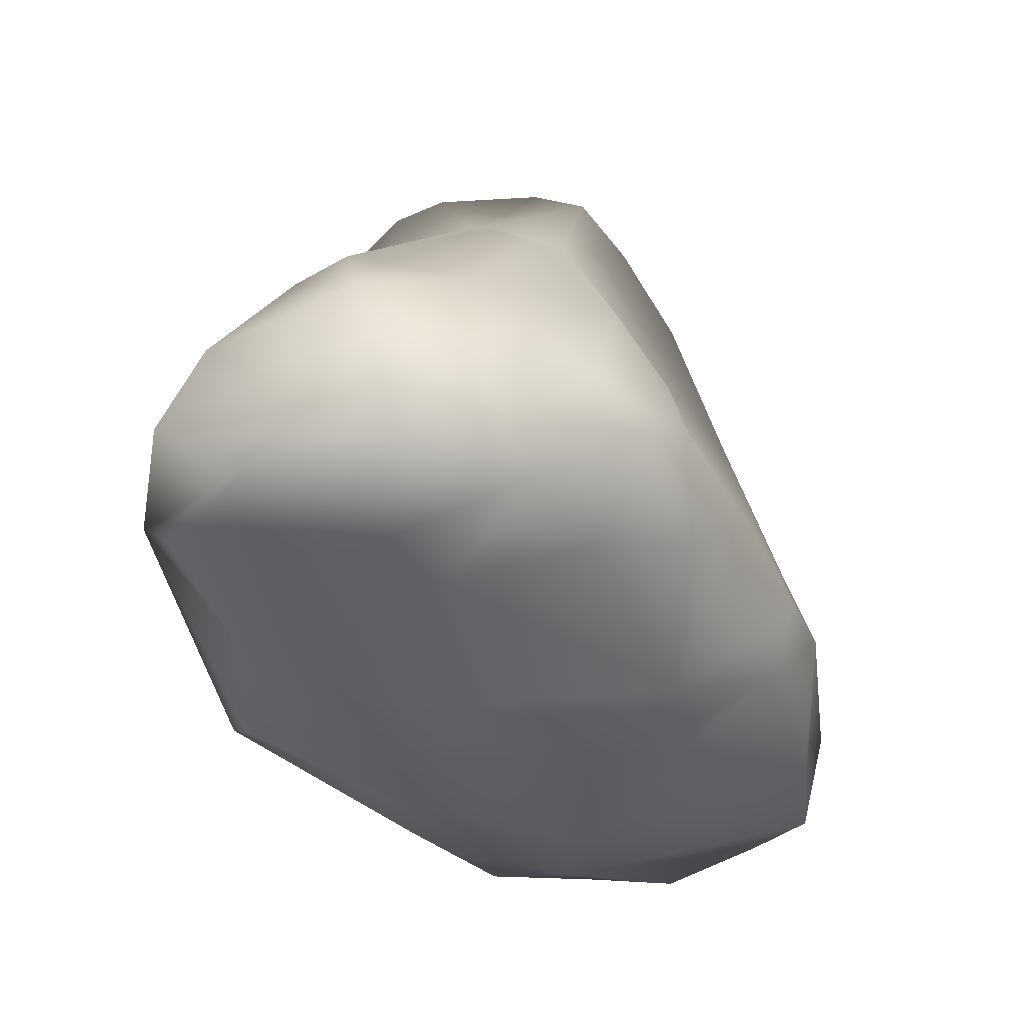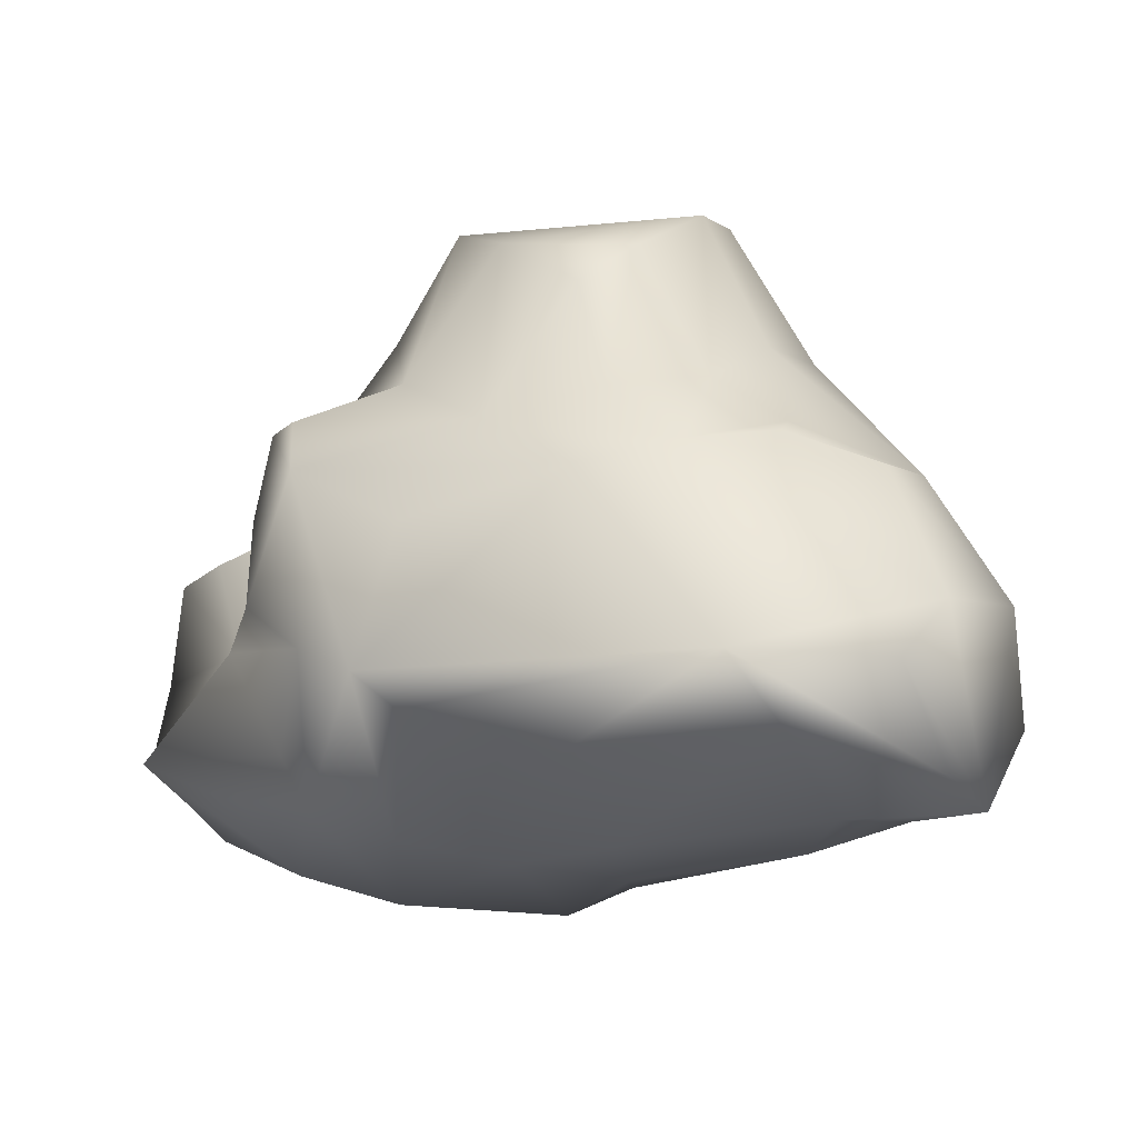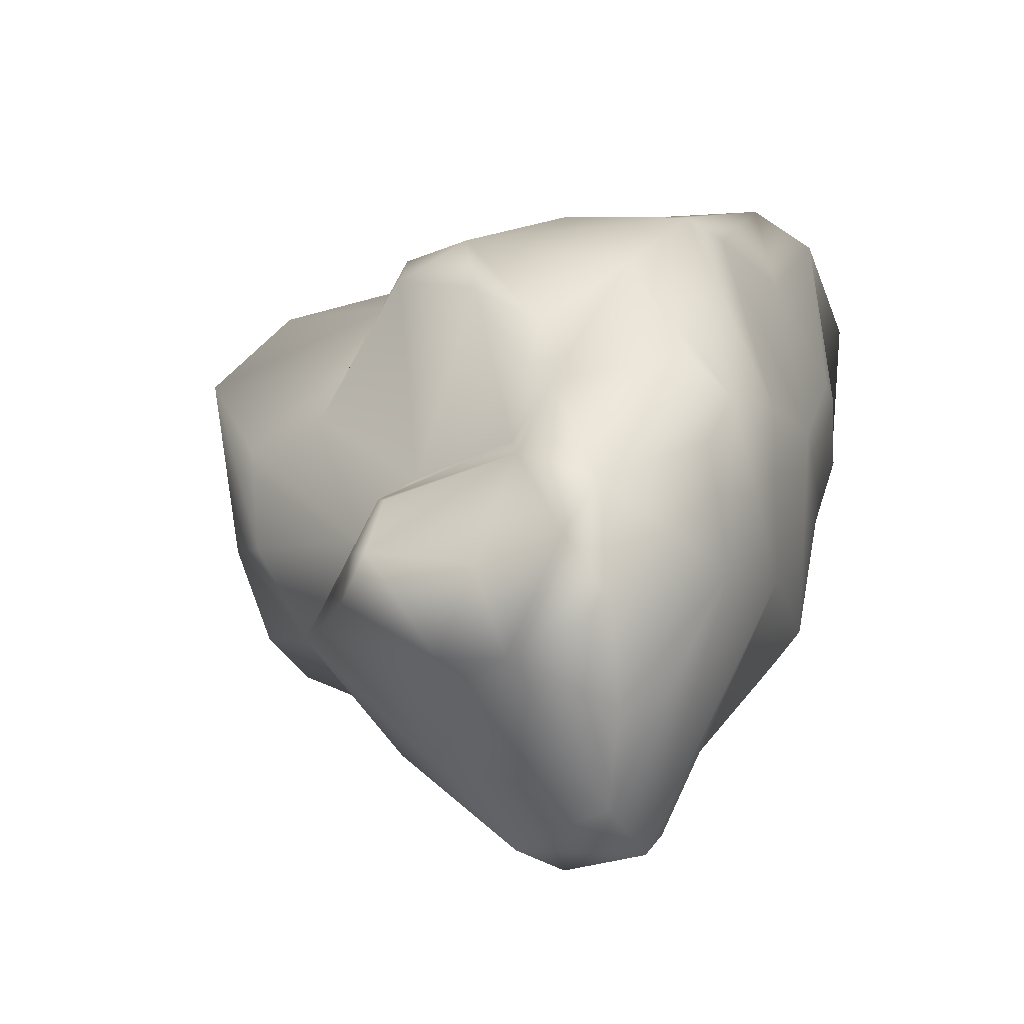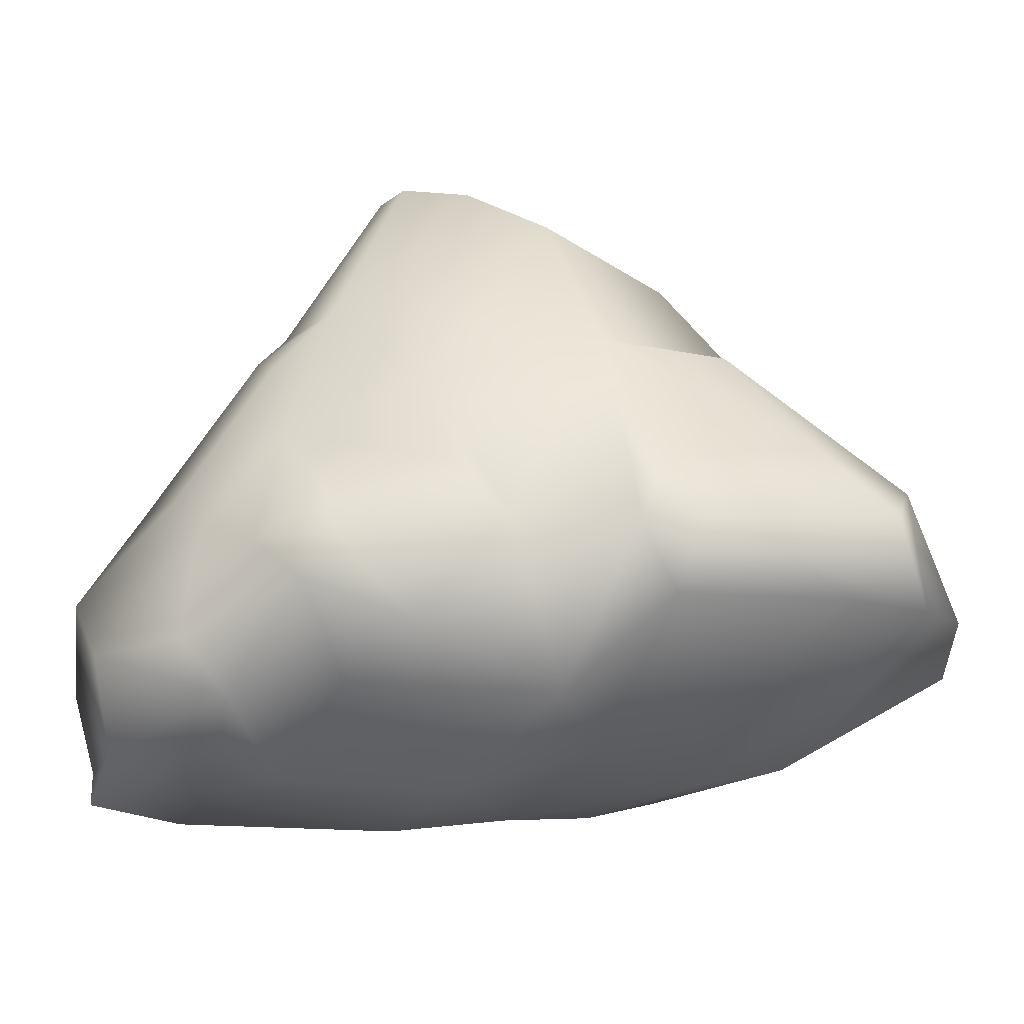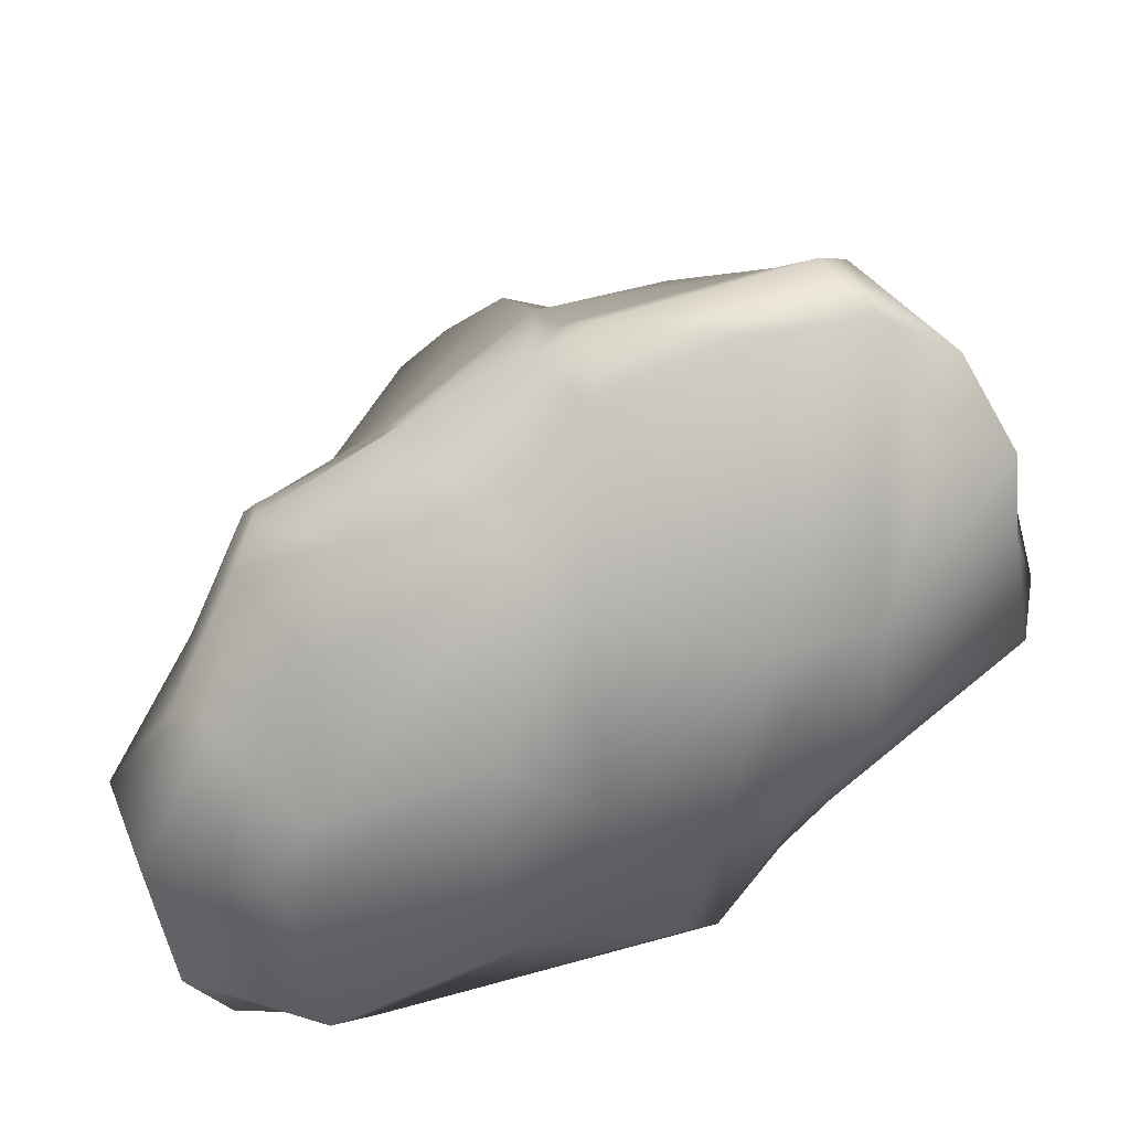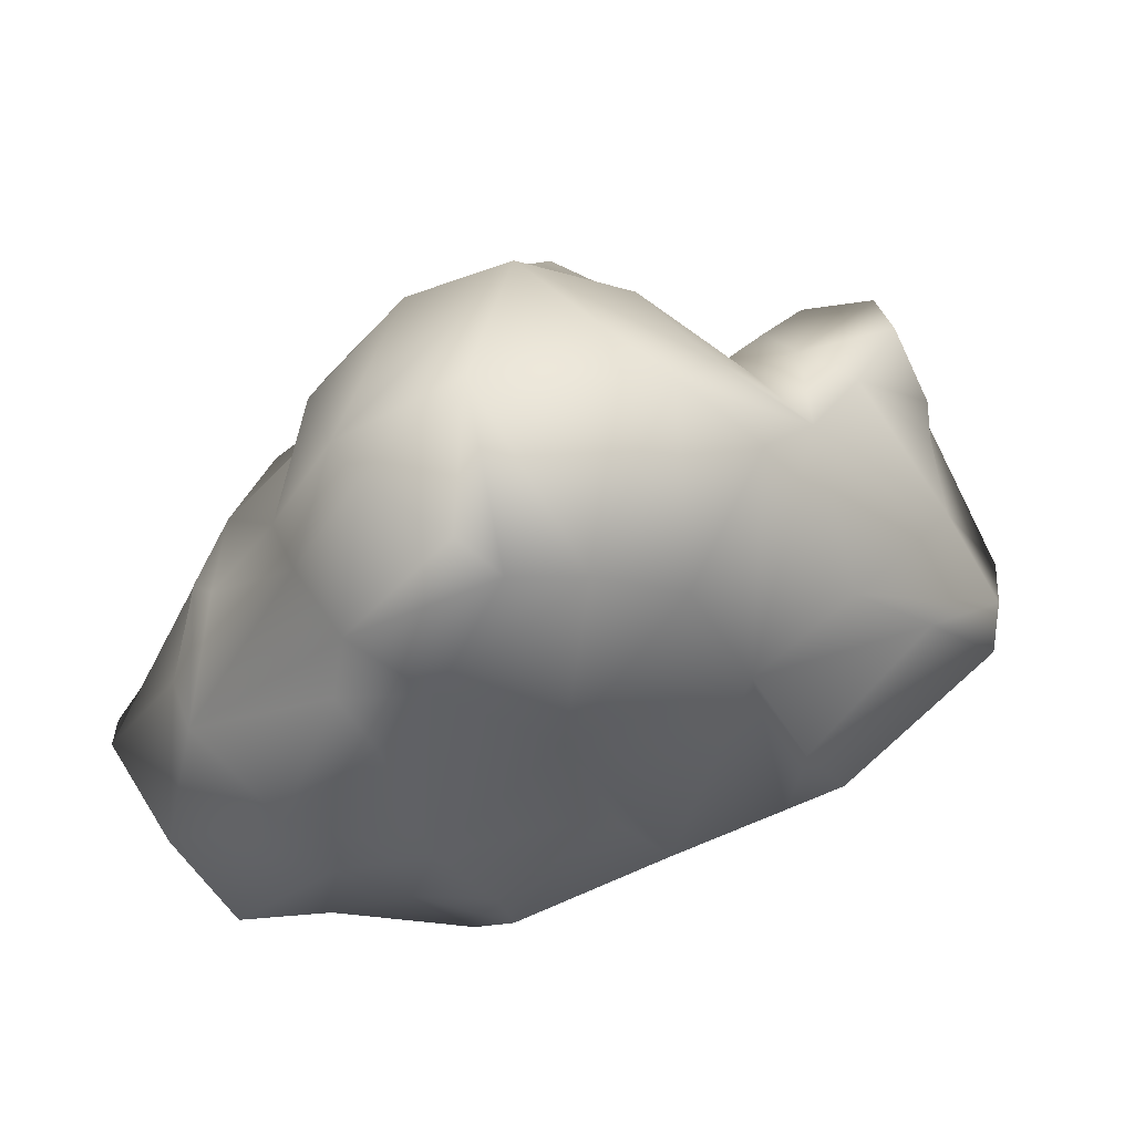
<metadata>
{"format":"obj","ext":"obj","renderer":"f3d","projection":"perspective","resolution":1024,"background":"white","views":[{"elev":-45.3,"azim":90.5,"up":"+Y"},{"elev":-23.6,"azim":14.3,"up":"+Y"},{"elev":-0.8,"azim":-77.4,"up":"+Z"},{"elev":-26.9,"azim":154.8,"up":"+Y"},{"elev":-60.2,"azim":-174.1,"up":"+Y"},{"elev":61.8,"azim":131.9,"up":"+Y"}]}
</metadata>
<code>
g default
v -0.452 1.531 0.1231
v -0.09896 1.542 -0.03078
v 0.2618 1.502 0.1055
v 0.1229 1.284 0.3502
v -0.2583 1.347 0.3514
v 0.2875 1.593 -0.3529
v 0.3129 1.535 -0.0427
v 0.2732 1.558 -0.51
v 0.1094 1.503 -0.6471
v -0.5069 1.434 -0.3956
v -0.09045 1.338 -0.8095
v -0.5704 1.309 -0.663
v -0.7038 1.32 -0.0916
v -0.6848 1.308 -0.3884
v -0.8052 1.117 -0.6558
v -0.8163 1.067 -0.002647
v -0.8894 0.8078 0.3918
v -0.8078 0.8061 0.4598
v -0.5312 0.9383 0.3576
v -0.2759 0.7387 0.488
v 0.02748 0.4809 0.68
v -0.4439 0.3979 0.63
v -0.7838 0.6319 0.5206
v -0.02453 1.153 0.4287
v 0.07079 0.787 0.5009
v 0.3198 0.8564 0.3485
v 0.5313 0.666 0.4111
v 0.2957 0.5569 0.5997
v 0.4085 -0.07923 0.7492
v -0.5716 0.01258 0.5974
v -0.9965 0.3672 0.2542
v -0.944 0.5703 0.363
v -0.771 0.1514 0.446
v -0.8708 -0.1614 0.04416
v -0.9102 -0.03438 0.1668
v -1.469 0.1115 -0.1995
v -1.108 0.3123 0.07923
v -1.163 0.3965 -0.1207
v -0.9796 0.4508 -0.07895
v -0.9008 0.7512 -0.1845
v -1.112 0.8074 -0.2469
v -1.293 0.7398 -0.2517
v -1.463 0.7429 -0.3918
v -1.499 0.4373 -0.4238
v -1.5 0.2003 -0.3429
v -1.449 0.06193 -0.7969
v -1.448 0.08081 -0.5273
v -1.321 0.1135 -1.074
v -1.104 0.04917 -1.223
v -0.9852 0.3001 -1.289
v -0.3904 0.2058 -1.212
v -0.8315 0.04628 -1.201
v 0.1154 0.2106 -0.9795
v -0.2035 0.8776 -0.961
v -0.5884 0.8805 -1.013
v -0.811 0.5534 -1.153
v -0.3049 0.4219 -1.117
v -1.065 0.4212 -1.225
v -1.078 0.6536 -0.9843
v -1.241 0.6567 -0.7947
v -1.068 0.9973 -0.6168
v -1.368 0.8388 -0.5332
v -1.39 0.5659 -0.6809
v -1.441 0.3667 -0.6729
v -1.086 0.8957 -0.3963
v -0.9272 0.9164 -0.362
v 0.4409 1.047 0.12
v 0.525 1.122 -0.1519
v 0.473 1.086 -0.4344
v 0.2509 0.7819 -0.6842
v 0.6566 0.5501 -0.5747
v 0.574 0.3071 -0.7239
v 0.2234 0.4472 -0.819
v 0.5551 0.1589 -0.7653
v -0.2228 0.1997 -1.132
v -1.066 -0.1789 -0.4477
v -1.04 -0.1168 -0.09042
v -0.3779 0.03958 -1.048
v -0.1555 -0.1926 -0.7539
v 0.3177 -0.06166 -0.7796
v 0.6138 0.05521 -0.6619
v 1.051 0.2068 0.1341
v 0.8486 0.5743 0.1913
v 0.6256 0.9859 -0.2059
v 0.6282 0.8878 -0.3619
v 1.038 -0.04491 -0.1007
v 0.8162 -0.1126 0.6682
v 0.8883 -0.3226 0.3813
v 0.9244 0.07949 0.5383
v 0.77 0.547 0.3412
v 0.5274 0.5996 0.4978
v 0.819 0.3232 -0.3275
v 0.8475 0.4763 -0.1673
v 0.7082 0.2195 -0.5093
v 0.8425 -0.02655 -0.2942
v 0.7067 -0.1928 -0.3337
v 0.4162 -0.1649 -0.5027
v 0.9397 -0.295 0.01416
v 0.5256 -0.2498 0.6376
v -0.07613 -0.2007 0.4419
v -0.4614 -0.08152 0.5408
v -0.6288 -0.252 0.02236
v -0.3217 -0.2958 -0.6383
v -0.7723 -0.2774 -0.4756
v -0.3135 -0.3232 -0.03074
v -0.04542 -0.3313 -0.2302
v 0.4588 -0.3355 -0.09879
v 0.5737 -0.3236 0.1274
v -0.000873 -0.3526 0.1365
g rock4_LowPolyMesh
f 63 43 62
f 61 62 65
f 1 2 10
f 1 10 14 13
f 19 13 16
f 19 5 1 13
f 37 35 33 31
f 42 41 65
f 65 62 43 42
f 38 42 43 44
f 38 39 41 42
f 38 44 45
f 39 31 32
f 39 38 37 31
f 17 16 40
f 18 19 16 17
f 40 39 32 17
f 41 39 40
f 66 65 41 40
f 16 13 66 40
f 20 19 18 23
f 23 18 17 32
f 23 32 31 33
f 24 20 25
f 4 5 24
f 5 19 20 24
f 10 2 9
f 10 9 11 12
f 12 11 54
f 11 9 70 54
f 66 13 14 15
f 15 14 10 12
f 61 60 63 62
f 65 66 15 61
f 15 12 54 55
f 59 60 61
f 56 57 51 50
f 56 55 54 57
f 58 56 50
f 44 43 63 64
f 55 56 58 59
f 59 58 48 64
f 64 63 60 59
f 59 61 15 55
f 36 35 37
f 36 37 38 45
f 45 44 64 47
f 36 45 47
f 46 47 64
f 46 64 48
f 49 48 58 50
f 53 54 70 73
f 51 57 75
f 75 57 54 53
f 4 24 25 26
f 3 2 1 5
f 5 4 3
f 69 70 9 8
f 2 3 7 6
f 6 7 68
f 8 9 2 6
f 68 69 8 6
f 67 68 7 3
f 3 4 26 67
f 21 20 23 22
f 28 25 20 21
f 28 27 26 25
f 91 27 28
f 69 68 84 85
f 67 26 27 83
f 83 84 68 67
f 83 27 91 90
f 93 85 84 83
f 93 83 82
f 71 70 69 85
f 74 53 73 72
f 73 70 71 72
f 71 85 93 92
f 80 53 74 81
f 94 81 74 72
f 94 72 71 92
f 92 93 82 86
f 90 91 28 89
f 82 83 90 89
f 30 22 23 33
f 29 87 89
f 21 22 30 29
f 29 89 28 21
f 95 94 92 86
f 98 86 82 89
f 76 47 46
f 76 77 36 47
f 76 46 48 49
f 49 50 51 52
f 78 52 51 75
f 29 30 101 100
f 105 109 100
f 29 100 99
f 88 87 29 99
f 98 89 87 88
f 98 88 99 108
f 99 100 109 108
f 81 94 95 96
f 96 95 86 98
f 97 80 81 96
f 97 96 107
f 96 98 108 107
f 79 80 97
f 79 78 75 53
f 79 53 80
f 79 97 107 106
f 106 107 108 109
f 103 79 106 105
f 105 106 109
f 105 100 101 102
f 78 79 103 104
f 34 30 33 35
f 102 101 30 34
f 34 35 36 77
f 34 77 76 104
f 104 102 34
f 104 103 105 102
f 104 76 49 52
f 104 52 78

</code>
